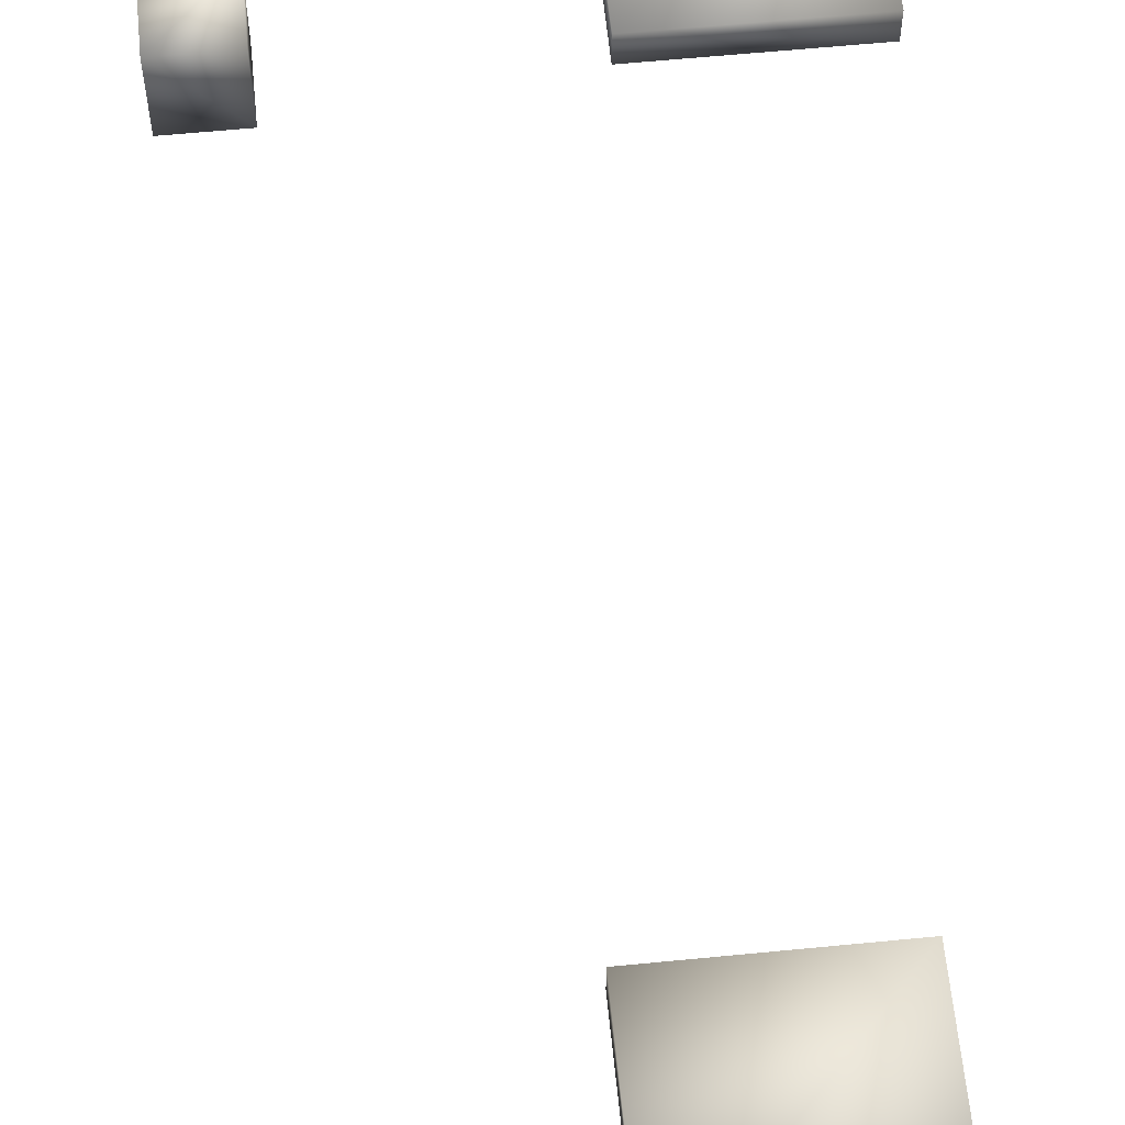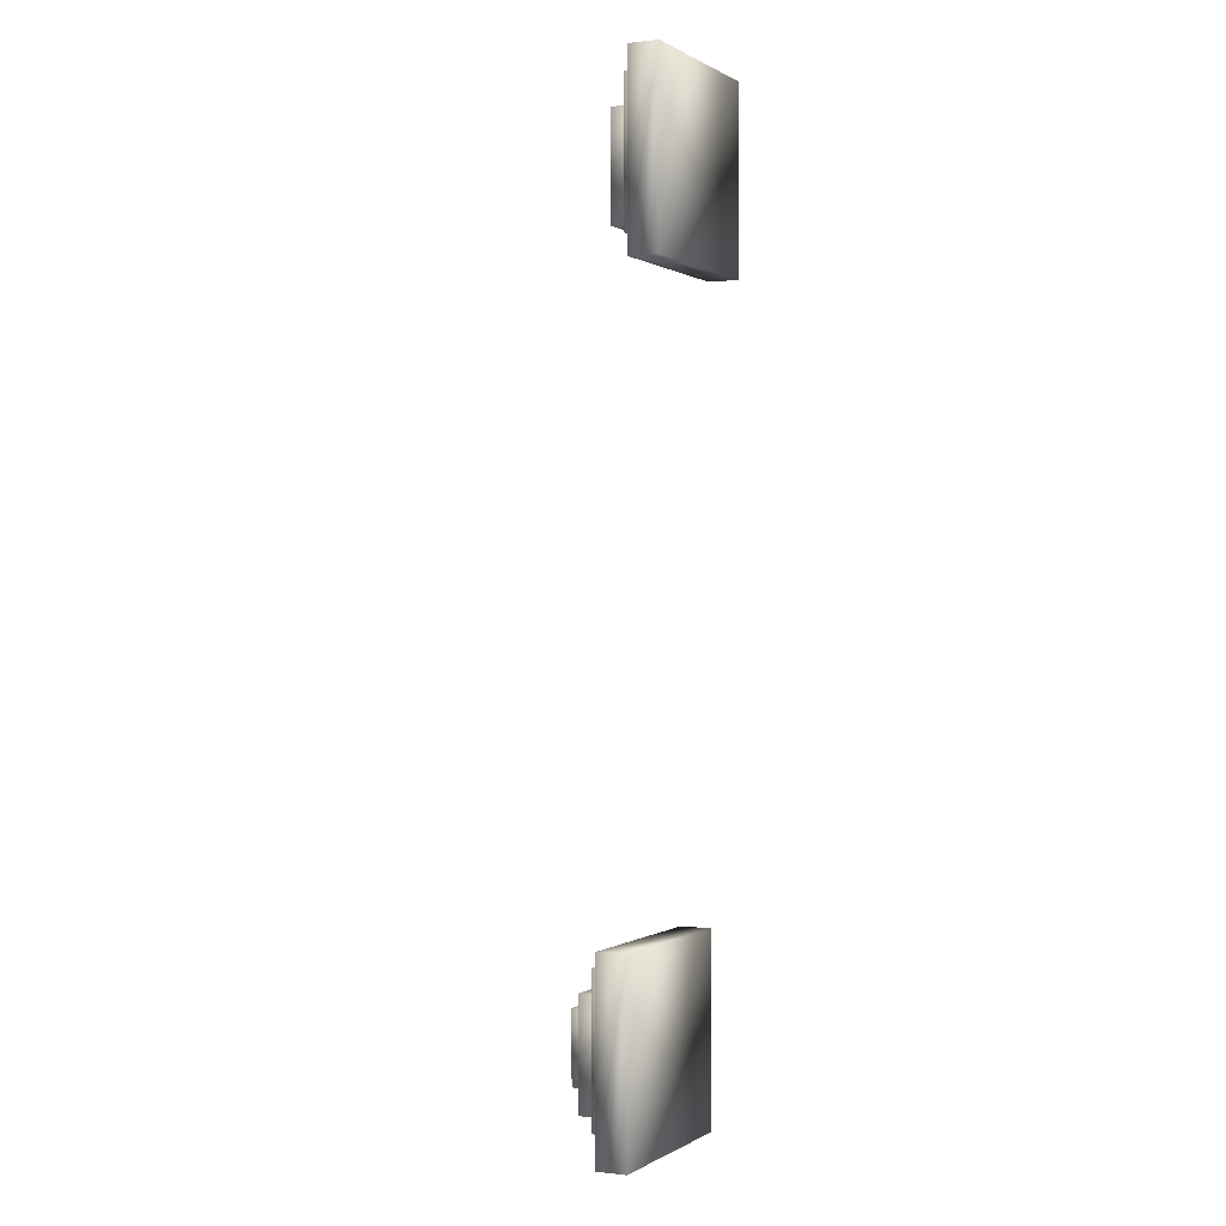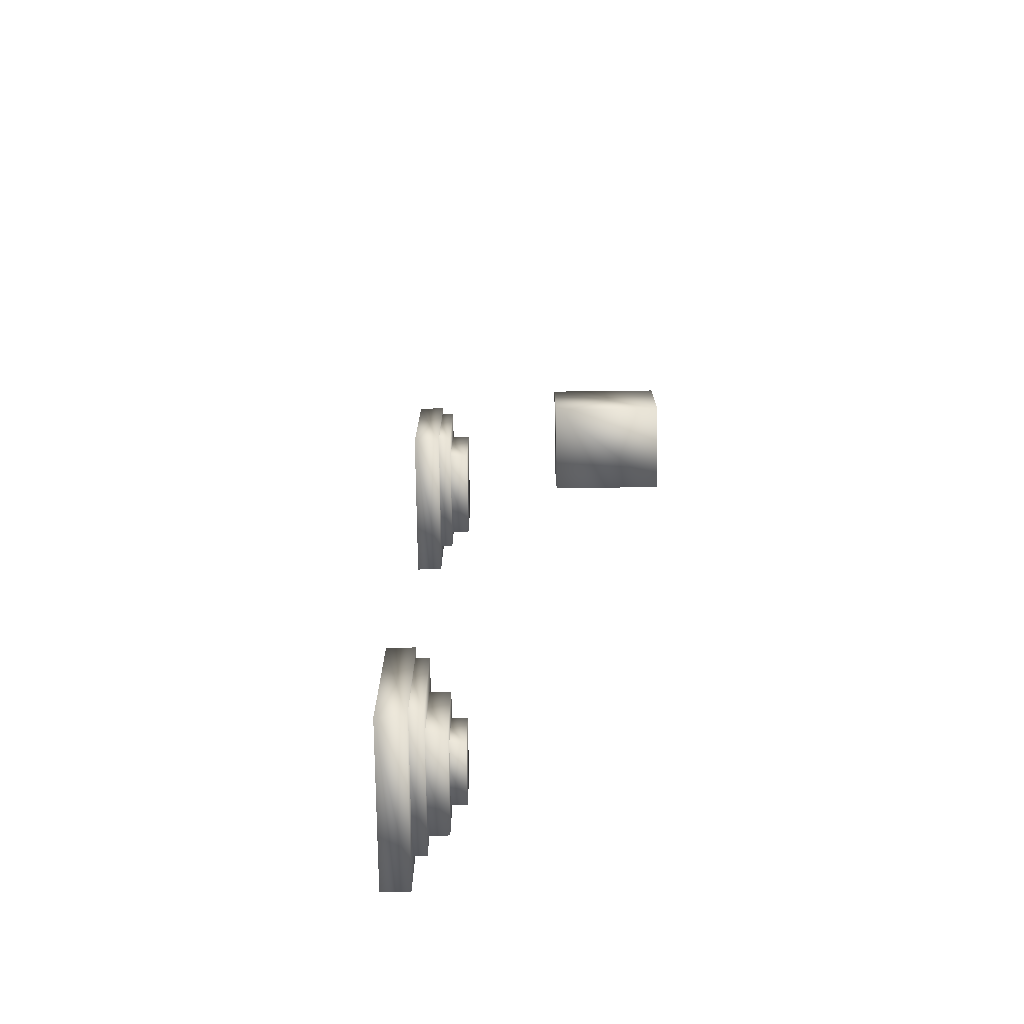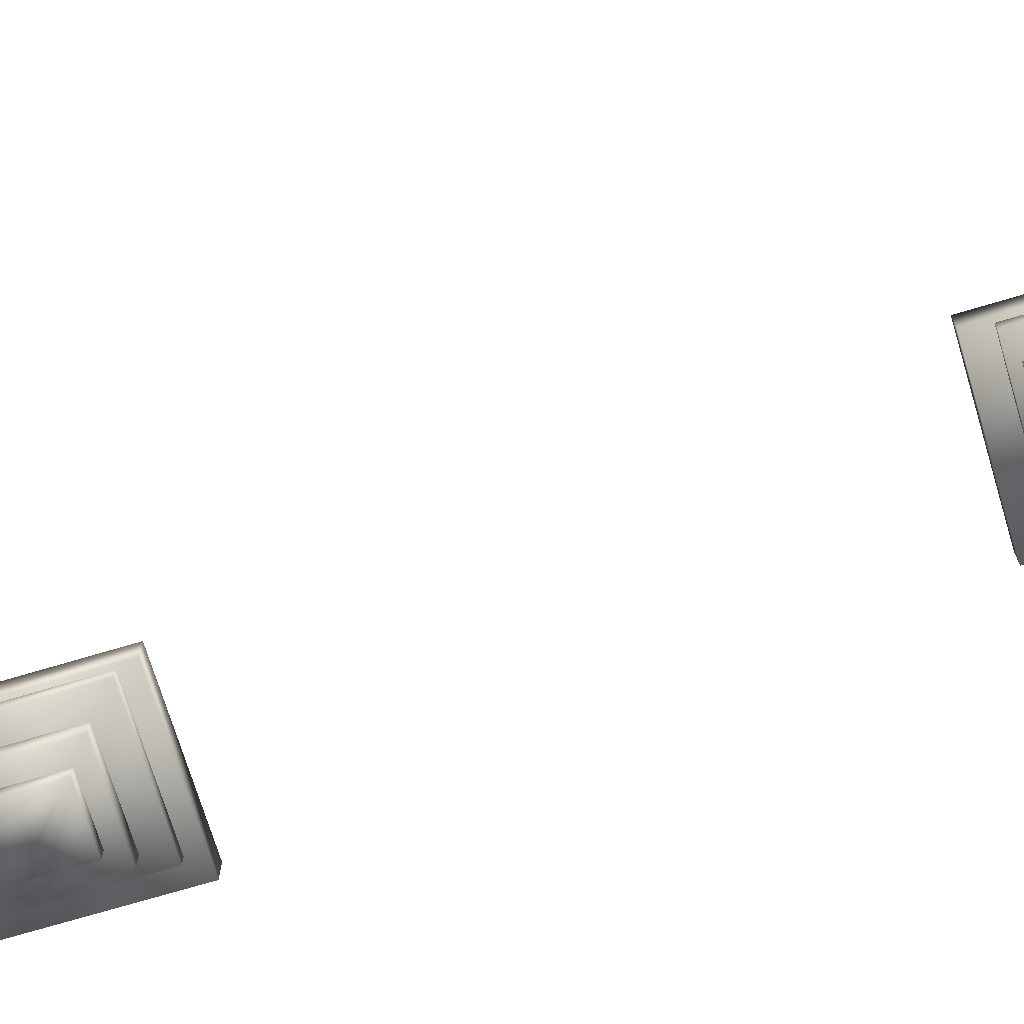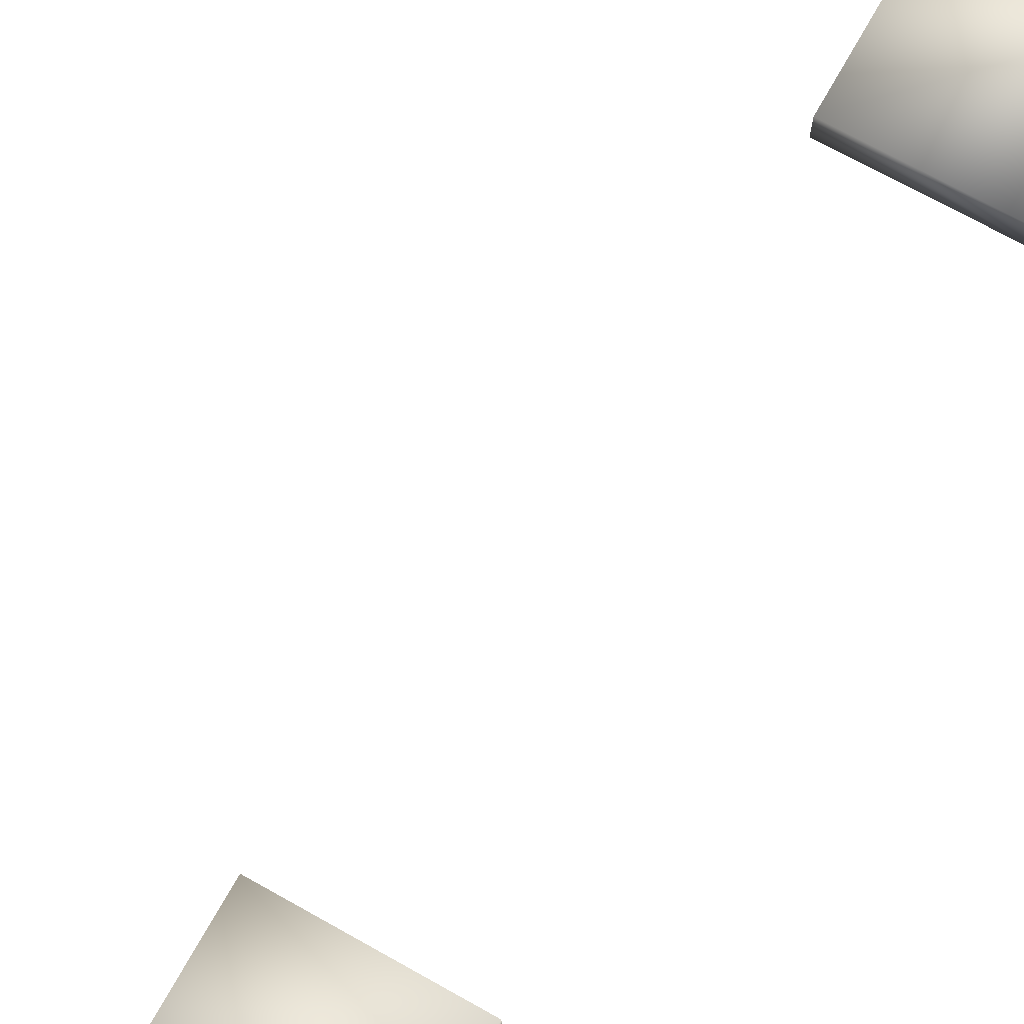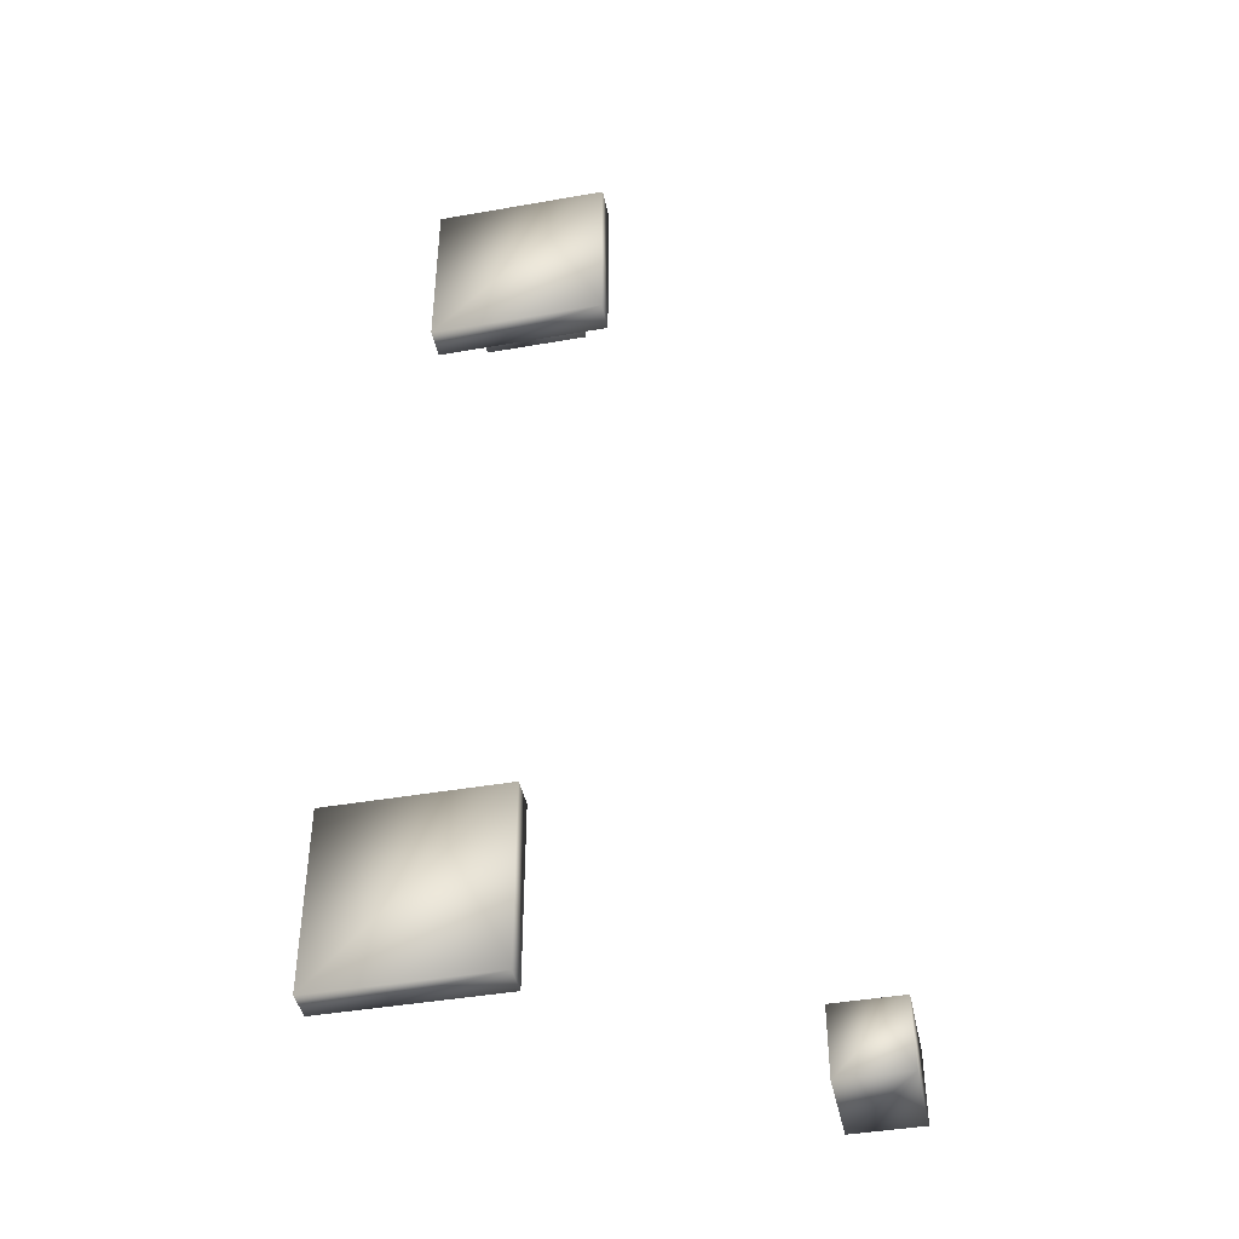
<metadata>
{"format":"obj","ext":"obj","renderer":"f3d","projection":"perspective","resolution":1024,"background":"white","views":[{"elev":60.9,"azim":174.3,"up":"+Z"},{"elev":0.1,"azim":-63.9,"up":"+Y"},{"elev":-73.9,"azim":90.7,"up":"+Y"},{"elev":-71.3,"azim":106.7,"up":"+Z"},{"elev":71.1,"azim":-150.7,"up":"+Z"},{"elev":-42.7,"azim":11.8,"up":"+Y"}]}
</metadata>
<code>
g
v  6497 2141 -2534
v  6497 2999 -2534
v  6497 2999 -2237
v  6497 2141 -2237
v  7344 2141 -2534
v  7344 2141 -2237
v  7344 2999 -2237
v  7344 2999 -2534
v  6366 2059 -2360
v  6366 3209 -2360
v  6366 3209 -2151
v  6366 2059 -2151
v  7558 2059 -2360
v  7558 2059 -2151
v  7558 3209 -2151
v  7558 3209 -2360
v  6172 1856 -2242
v  6172 3353 -2242
v  6172 3353 -1997
v  6172 1856 -1997
v  7593 1856 -2242
v  7593 1856 -1997
v  7593 3353 -1997
v  7593 3353 -2242
v  6113 -3964 -2656
v  6113 -3461 -2656
v  6113 -3461 -2411
v  6113 -3964 -2411
v  6633 -3964 -2656
v  6633 -3964 -2411
v  6633 -3461 -2411
v  6633 -3461 -2656
v  5959 -4183 -2524
v  5959 -3325 -2524
v  5959 -3325 -2227
v  5959 -4183 -2227
v  6806 -4183 -2524
v  6806 -4183 -2227
v  6806 -3325 -2227
v  6806 -3325 -2524
v  5828 -4266 -2349
v  5828 -3115 -2349
v  5828 -3115 -2141
v  5828 -4266 -2141
v  7020 -4266 -2349
v  7020 -4266 -2141
v  7020 -3115 -2141
v  7020 -3115 -2349
v  5634 -4468 -2231
v  5634 -2971 -2231
v  5634 -2971 -1986
v  5634 -4468 -1986
v  7055 -4468 -2231
v  7055 -4468 -1986
v  7055 -2971 -1986
v  7055 -2971 -2231
v  8855 -4671 -4050
v  8855 -4090 -4050
v  8855 -4090 -3348
v  8855 -4671 -3348
v  9420 -4671 -4050
v  9420 -4671 -3348
v  9420 -4090 -3348
v  9420 -4090 -4050
g Mesh_0738.rip
f 1 2 3
f 1 3 4
f 5 6 7
f 5 7 8
f 1 4 6
f 1 6 5
f 2 8 7
f 2 7 3
f 1 5 8
f 1 8 2
f 4 3 7
f 4 7 6
f 9 10 11
f 9 11 12
f 13 14 15
f 13 15 16
f 9 12 14
f 9 14 13
f 10 16 15
f 10 15 11
f 9 13 16
f 9 16 10
f 12 11 15
f 12 15 14
f 17 18 19
f 17 19 20
f 21 22 23
f 21 23 24
f 17 20 22
f 17 22 21
f 18 24 23
f 18 23 19
f 17 21 24
f 17 24 18
f 20 19 23
f 20 23 22
f 25 26 27
f 25 27 28
f 29 30 31
f 29 31 32
f 25 28 30
f 25 30 29
f 26 32 31
f 26 31 27
f 25 29 32
f 25 32 26
f 28 27 31
f 28 31 30
f 33 34 35
f 33 35 36
f 37 38 39
f 37 39 40
f 33 36 38
f 33 38 37
f 34 40 39
f 34 39 35
f 33 37 40
f 33 40 34
f 36 35 39
f 36 39 38
f 41 42 43
f 41 43 44
f 45 46 47
f 45 47 48
f 41 44 46
f 41 46 45
f 42 48 47
f 42 47 43
f 41 45 48
f 41 48 42
f 44 43 47
f 44 47 46
f 49 50 51
f 49 51 52
f 53 54 55
f 53 55 56
f 49 52 54
f 49 54 53
f 50 56 55
f 50 55 51
f 49 53 56
f 49 56 50
f 52 51 55
f 52 55 54
f 57 58 59
f 57 59 60
f 61 62 63
f 61 63 64
f 57 60 62
f 57 62 61
f 58 64 63
f 58 63 59
f 57 61 64
f 57 64 58
f 60 59 63
f 60 63 62
g

</code>
